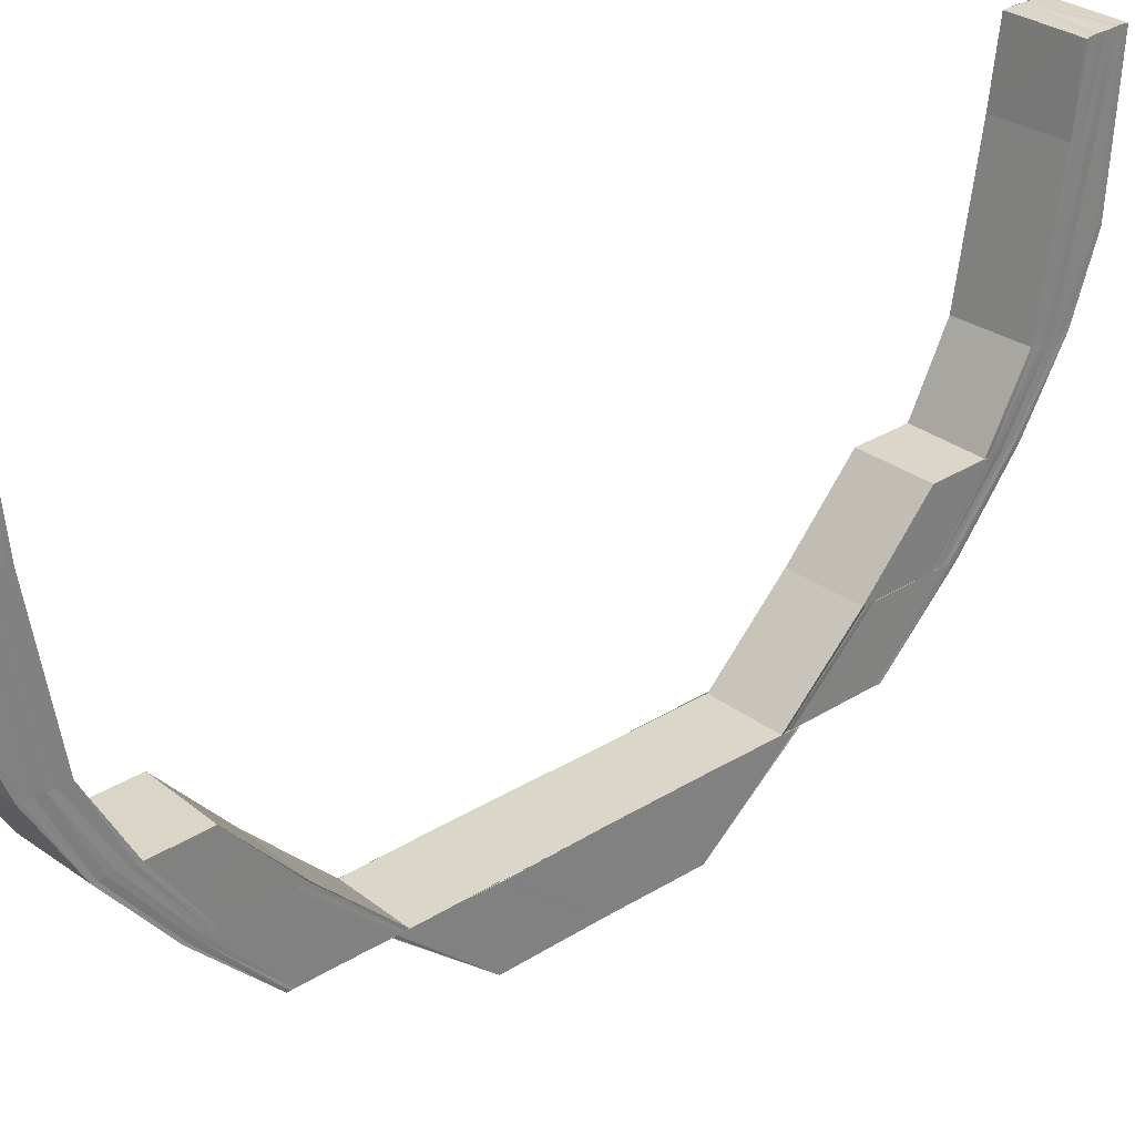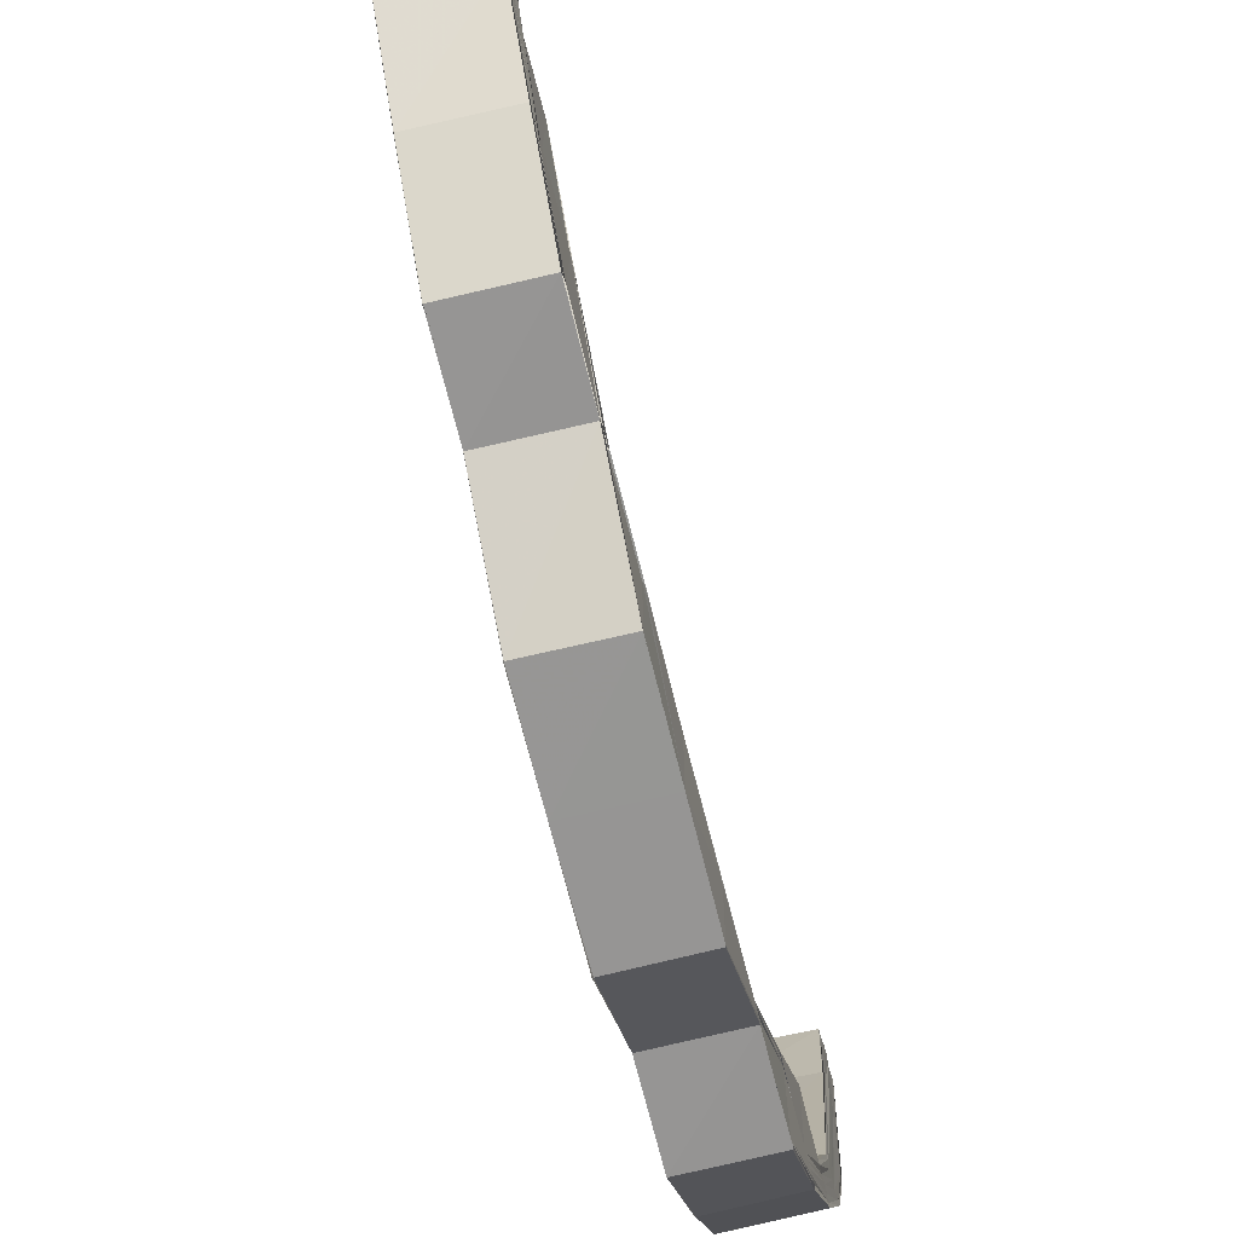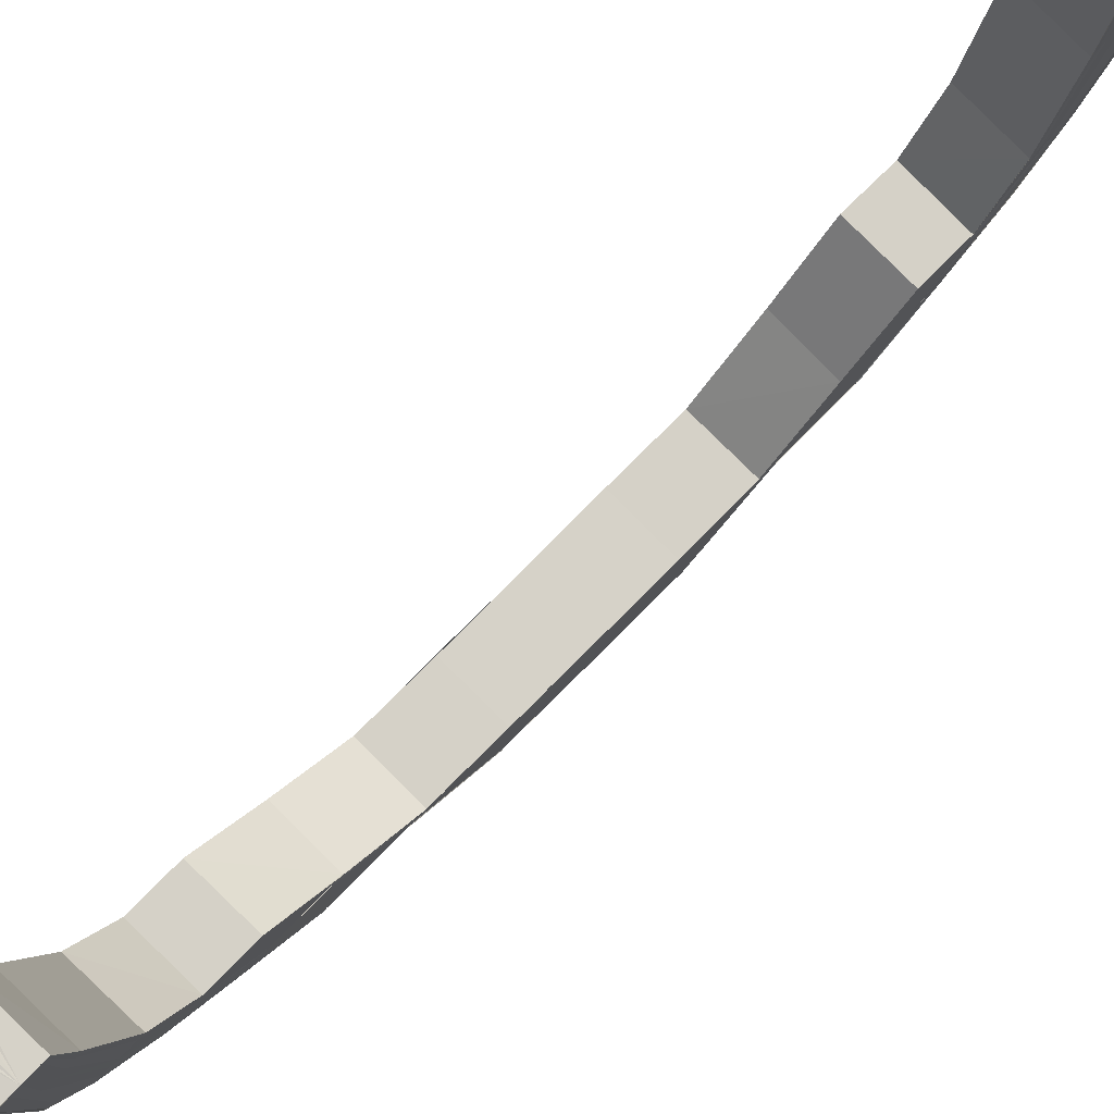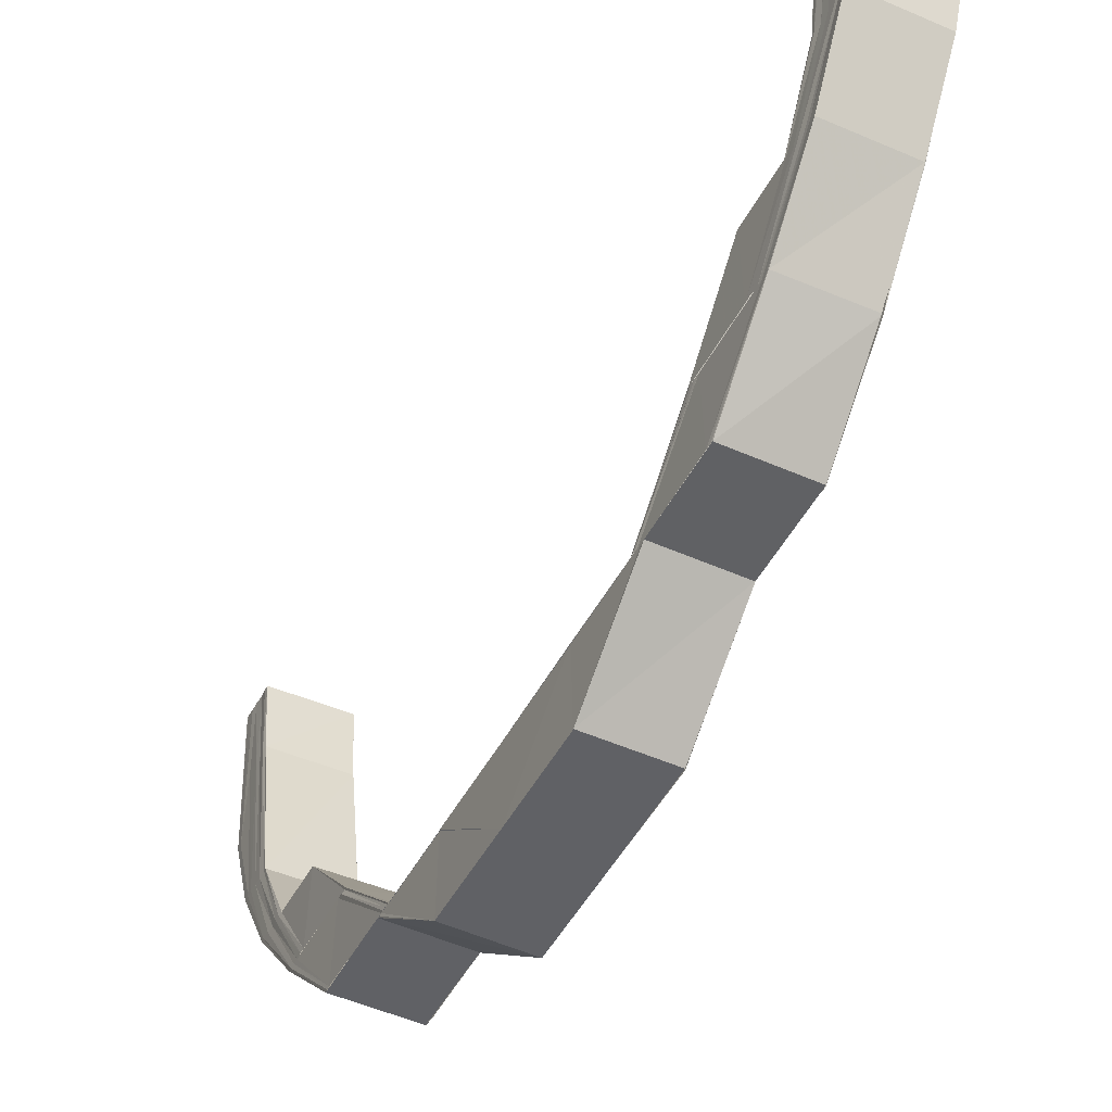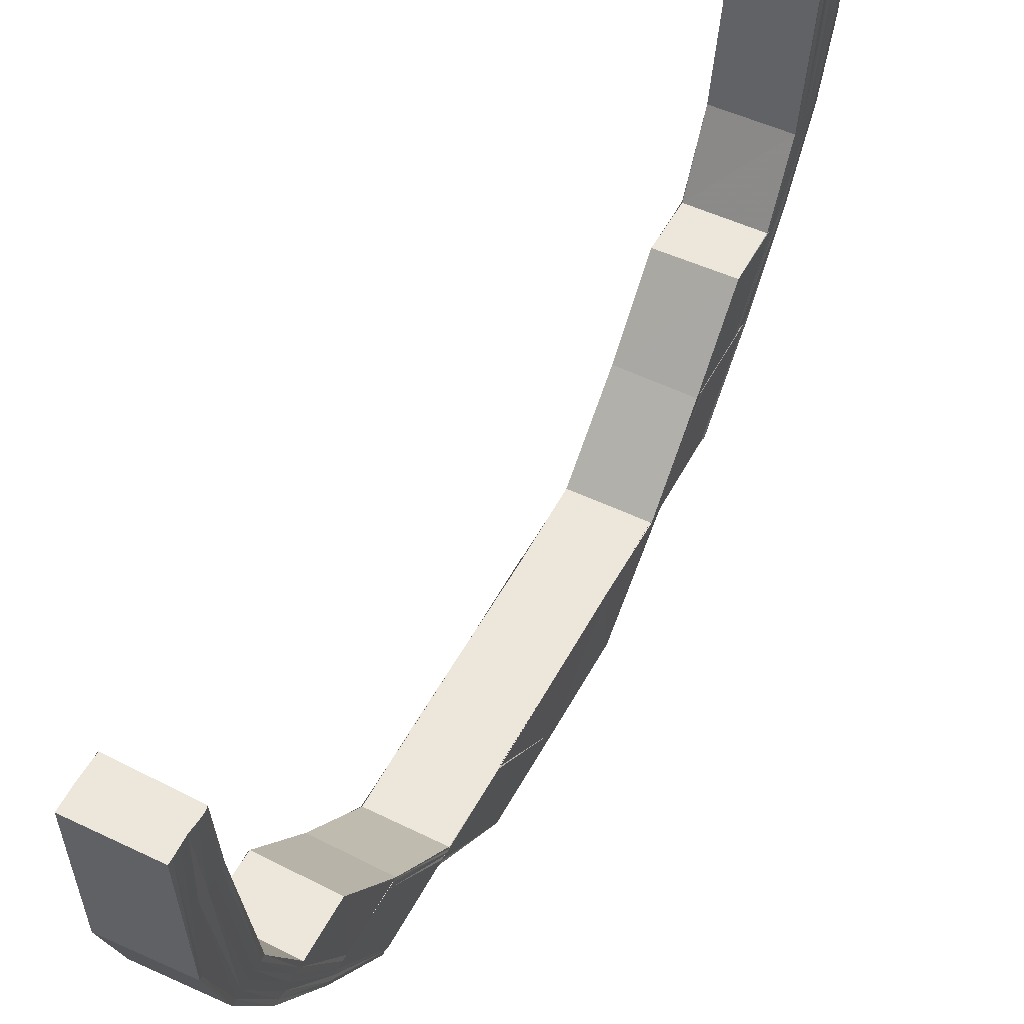
<metadata>
{"format":"obj","ext":"obj","renderer":"f3d","projection":"perspective","resolution":1024,"background":"white","views":[{"elev":30.1,"azim":-132.2,"up":"+Y"},{"elev":-67.6,"azim":-166.1,"up":"+Y"},{"elev":78.7,"azim":44.9,"up":"+Y"},{"elev":-47.5,"azim":-26.6,"up":"+Y"},{"elev":52.4,"azim":-152.5,"up":"+Y"}]}
</metadata>
<code>
o 6189
v 2173 1902 13.37
v 2173 1902 13.37
v 2173 1902 13.37
v 2173 1902 13.36
v 2173 1902 13.37
v 2173 1902 13.37
v 2173 1902 13.37
v 2173 1902 13.37
v 2173 1902 13.36
v 2173 1902 13.37
v 2173 1902 13.37
v 2173 1902 13.36
v 2173 1902 13.36
v 2173 1902 13.35
v 2173 1902 13.36
v 2173 1902 13.34
v 2173 1902 13.35
v 2173 1902 13.36
v 2173 1902 13.36
v 2173 1902 13.36
v 2173 1902 13.35
v 2173 1902 13.35
v 2173 1902 13.34
v 2173 1902 13.36
v 2173 1902 13.37
v 2173 1902 13.36
v 2173 1902 13.36
v 2173 1902 13.36
v 2173 1902 13.36
v 2173 1902 13.36
v 2173 1902 13.36
v 2173 1902 13.35
v 2173 1902 13.34
v 2173 1902 13.34
v 2173 1902 13.35
v 2173 1902 13.35
v 2173 1902 13.34
v 2173 1902 13.36
v 2173 1902 13.35
v 2173 1902 13.35
v 2173 1902 13.34
v 2173 1902 13.33
v 2173 1902 13.33
v 2173 1902 13.34
v 2173 1902 13.32
v 2173 1902 13.33
v 2173 1902 13.32
v 2173 1902 13.35
v 2173 1902 13.34
v 2173 1902 13.36
v 2173 1902 13.35
v 2173 1902 13.34
v 2173 1902 13.36
v 2173 1902 13.36
v 2173 1902 13.36
v 2173 1902 13.36
v 2173 1902 13.36
v 2173 1902 13.36
v 2173 1902 13.36
v 2173 1902 13.36
v 2173 1902 13.36
v 2173 1902 13.36
v 2173 1902 13.36
v 2173 1902 13.36
v 2173 1902 13.36
v 2173 1902 13.36
v 2173 1902 13.36
v 2173 1902 13.36
v 2173 1902 13.36
v 2173 1902 13.35
v 2173 1902 13.35
v 2173 1902 13.35
v 2173 1902 13.35
v 2173 1902 13.34
v 2173 1902 13.33
v 2173 1902 13.32
v 2173 1902 13.34
v 2173 1902 13.33
v 2173 1902 13.34
v 2173 1902 13.35
v 2173 1902 13.34
v 2173 1902 13.34
v 2173 1902 13.33
v 2173 1902 13.34
v 2173 1902 13.35
v 2173 1902 13.36
v 2173 1902 13.34
v 2173 1902 13.33
v 2173 1902 13.32
v 2173 1902 13.33
v 2173 1902 13.35
v 2173 1902 13.34
v 2173 1902 13.36
v 2173 1902 13.35
v 2173 1902 13.36
v 2173 1902 13.35
v 2173 1902 13.35
v 2173 1902 13.36
v 2173 1902 13.35
v 2173 1902 13.36
v 2173 1902 13.36
v 2173 1902 13.35
v 2173 1902 13.36
v 2173 1902 13.36
v 2173 1902 13.36
v 2173 1902 13.37
v 2173 1902 13.36
v 2173 1902 13.37
v 2173 1902 13.37
v 2173 1902 13.36
v 2173 1902 13.36
v 2173 1902 13.37
v 2173 1902 13.37
v 2173 1902 13.37
v 2173 1902 13.37
v 2173 1902 13.36
v 2173 1902 13.36
v 2173 1902 13.37
v 2173 1902 13.37
v 2173 1902 13.37
v 2173 1902 13.36
v 2173 1902 13.36
v 2173 1902 13.36
v 2173 1902 13.36
v 2173 1902 13.36
v 2173 1902 13.36
v 2173 1902 13.35
v 2173 1902 13.35
v 2173 1902 13.34
v 2173 1902 13.34
v 2173 1902 13.34
v 2173 1902 13.35
v 2173 1902 13.35
v 2173 1902 13.34
v 2173 1902 13.33
v 2173 1902 13.32
v 2173 1902 13.34
v 2173 1902 13.32
v 2173 1902 13.32
v 2173 1902 13.34
v 2173 1902 13.34
v 2173 1902 13.33
v 2173 1902 13.34
v 2173 1902 13.33
v 2173 1902 13.33
v 2173 1902 13.31
v 2173 1902 13.33
v 2173 1902 13.31
v 2173 1902 13.31
v 2173 1902 13.31
v 2173 1902 13.33
v 2173 1902 13.3
v 2173 1902 13.3
v 2173 1902 13.29
v 2173 1902 13.29
v 2173 1902 13.29
v 2173 1902 13.28
v 2173 1902 13.28
v 2173 1902 13.29
v 2173 1902 13.28
v 2173 1902 13.29
v 2173 1902 13.3
v 2173 1902 13.29
v 2173 1902 13.29
v 2173 1902 13.28
v 2173 1902 13.31
v 2173 1902 13.31
v 2173 1902 13.31
v 2173 1902 13.33
v 2173 1902 13.31
v 2173 1902 13.31
v 2173 1902 13.31
v 2173 1902 13.33
v 2173 1902 13.31
v 2173 1902 13.33
v 2173 1902 13.33
v 2173 1902 13.31
v 2173 1902 13.3
v 2173 1902 13.29
v 2173 1902 13.29
v 2173 1902 13.28
v 2173 1902 13.28
v 2173 1902 13.29
v 2173 1902 13.29
v 2173 1902 13.28
v 2173 1902 13.29
v 2173 1902 13.29
v 2173 1902 13.28
v 2173 1902 13.28
v 2173 1902 13.31
v 2173 1902 13.31
v 2173 1902 13.32
v 2173 1902 13.28
v 2173 1902 13.27
v 2173 1902 13.26
v 2173 1902 13.27
v 2173 1902 13.33
v 2173 1902 13.33
v 2173 1902 13.32
v 2173 1902 13.33
v 2173 1902 13.34
v 2173 1902 13.27
v 2173 1902 13.28
v 2173 1902 13.28
v 2173 1902 13.27
v 2173 1902 13.26
v 2173 1902 13.28
v 2173 1902 13.27
v 2173 1902 13.28
v 2173 1902 13.27
v 2173 1902 13.27
v 2173 1902 13.26
v 2173 1902 13.26
v 2173 1902 13.26
v 2173 1902 13.25
v 2173 1902 13.26
v 2173 1902 13.25
v 2173 1902 13.26
v 2173 1902 13.27
v 2173 1902 13.25
v 2173 1902 13.27
v 2173 1902 13.28
v 2173 1902 13.25
v 2173 1902 13.25
v 2173 1902 13.24
v 2173 1902 13.24
v 2173 1902 13.24
v 2173 1902 13.24
v 2173 1902 13.24
v 2173 1902 13.24
v 2173 1902 13.25
v 2173 1902 13.25
v 2173 1902 13.25
v 2173 1902 13.25
v 2173 1902 13.25
v 2173 1902 13.26
v 2173 1902 13.25
v 2173 1902 13.25
v 2173 1902 13.24
v 2173 1902 13.25
v 2173 1902 13.24
v 2173 1902 13.24
v 2173 1902 13.24
v 2173 1902 13.25
v 2173 1902 13.24
v 2173 1902 13.26
v 2173 1902 13.27
v 2173 1902 13.24
v 2173 1902 13.24
v 2173 1902 13.24
v 2173 1902 13.25
v 2173 1902 13.26
v 2173 1902 13.27
v 2173 1902 13.26
v 2173 1902 13.27
v 2173 1902 13.28
v 2173 1902 13.28
v 2173 1902 13.27
v 2173 1902 13.28
v 2173 1902 13.29
v 2173 1902 13.27
v 2173 1902 13.26
v 2173 1902 13.25
v 2173 1902 13.26
v 2173 1902 13.26
v 2173 1902 13.24
v 2173 1902 13.25
v 2173 1902 13.25
v 2173 1902 13.24
v 2173 1902 13.24
v 2173 1902 13.24
v 2173 1902 13.24
v 2173 1902 13.25
v 2173 1902 13.24
v 2173 1902 13.24
v 2173 1902 13.24
v 2173 1902 13.24
v 2173 1902 13.24
v 2173 1902 13.25
v 2173 1902 13.25
v 2173 1902 13.26
v 2173 1902 13.24
v 2173 1902 13.24
v 2173 1902 13.24
v 2173 1902 13.24
v 2173 1902 13.24
v 2173 1902 13.24
v 2173 1902 13.24
v 2173 1902 13.24
v 2173 1902 13.24
v 2173 1902 13.24
v 2173 1902 13.24
v 2173 1902 13.24
v 2173 1902 13.24
v 2173 1902 13.24
v 2173 1902 13.24
v 2173 1902 13.24
v 2173 1902 13.24
v 2173 1902 13.24
v 2173 1902 13.24
v 2173 1902 13.24
v 2173 1902 13.24
v 2173 1902 13.24
v 2173 1902 13.24
v 2173 1902 13.24
v 2173 1902 13.24
v 2173 1902 13.24
v 2173 1902 13.24
v 2173 1902 13.24
v 2173 1902 13.24
v 2173 1902 13.24
v 2173 1902 13.24
v 2173 1902 13.24
v 2173 1902 13.24
v 2173 1902 13.24
v 2173 1902 13.25
v 2173 1902 13.24
v 2173 1902 13.24
v 2173 1902 13.25
v 2173 1902 13.25
v 2173 1902 13.25
v 2173 1902 13.25
v 2173 1902 13.26
v 2173 1902 13.26
v 2173 1902 13.26
v 2173 1902 13.25
v 2173 1902 13.26
v 2173 1902 13.24
v 2173 1902 13.25
v 2173 1902 13.25
v 2173 1902 13.26
v 2173 1902 13.25
v 2173 1902 13.27
v 2173 1902 13.26
v 2173 1902 13.27
v 2173 1902 13.28
v 2173 1902 13.25
v 2173 1902 13.25
v 2173 1902 13.25
v 2173 1902 13.24
v 2173 1902 13.24
v 2173 1902 13.24
v 2173 1902 13.24
v 2173 1902 13.27
v 2173 1902 13.28
v 2173 1902 13.28
v 2173 1902 13.27
v 2173 1902 13.28
v 2173 1902 13.27
v 2173 1902 13.28
v 2173 1902 13.27
v 2173 1902 13.26
v 2173 1902 13.27
v 2173 1902 13.26
v 2173 1902 13.27
v 2173 1902 13.26
v 2173 1902 13.36
v 2173 1902 13.36
v 2173 1902 13.36
v 2173 1902 13.36
v 2173 1902 13.36
v 2173 1902 13.35
v 2173 1902 13.36
v 2173 1902 13.36
v 2173 1902 13.36
v 2173 1902 13.36
v 2173 1902 13.36
v 2173 1902 13.36
v 2173 1902 13.36
v 2173 1902 13.36
v 2173 1902 13.36
v 2173 1902 13.36
v 2173 1902 13.36
v 2173 1902 13.36
v 2173 1902 13.37
v 2173 1902 13.37
v 2173 1902 13.37
f 1 2 3
f 2 4 5
f 6 5 3
f 3 5 7
f 8 9 6
f 10 8 11
f 9 12 13
f 12 14 15
f 14 16 17
f 13 18 5
f 4 19 18
f 15 20 18
f 19 21 20
f 17 22 20
f 21 23 22
f 5 18 24
f 5 24 7
f 7 24 25
f 18 26 24
f 18 20 26
f 24 27 25
f 24 26 27
f 25 27 28
f 20 29 26
f 20 22 29
f 26 30 27
f 26 29 30
f 27 30 31
f 27 31 28
f 22 32 29
f 22 33 32
f 33 34 32
f 29 32 35
f 29 35 30
f 32 34 36
f 32 36 35
f 34 37 36
f 30 35 38
f 30 38 31
f 35 36 39
f 35 39 38
f 36 37 40
f 36 40 39
f 37 41 40
f 37 42 41
f 42 43 41
f 41 43 44
f 43 45 44
f 44 45 46
f 45 47 46
f 39 40 48
f 40 49 48
f 39 48 50
f 38 39 50
f 48 49 51
f 49 52 51
f 50 48 53
f 48 51 53
f 38 50 54
f 31 38 54
f 31 54 55
f 28 31 55
f 55 54 56
f 54 50 57
f 54 57 56
f 50 53 57
f 56 57 58
f 57 59 58
f 57 53 59
f 58 59 60
f 59 61 62
f 53 63 59
f 63 64 61
f 59 63 65
f 53 51 63
f 65 66 67
f 68 69 66
f 70 71 69
f 63 72 68
f 51 72 63
f 72 73 64
f 51 52 72
f 52 74 72
f 52 46 74
f 46 75 74
f 46 47 75
f 47 76 75
f 74 75 77
f 75 78 79
f 70 77 80
f 77 81 80
f 82 83 81
f 81 84 85
f 80 85 86
f 87 88 84
f 88 89 90
f 85 84 91
f 84 92 91
f 85 91 93
f 86 85 93
f 91 92 94
f 95 96 86
f 92 97 94
f 91 94 98
f 93 91 98
f 94 97 99
f 86 93 100
f 98 94 101
f 94 99 101
f 97 102 99
f 93 98 103
f 100 93 103
f 100 103 104
f 103 98 105
f 98 101 105
f 103 105 106
f 107 103 108
f 108 105 109
f 110 100 107
f 105 101 111
f 109 111 112
f 105 111 113
f 111 114 115
f 101 116 111
f 116 117 114
f 111 116 118
f 101 99 116
f 118 119 120
f 121 122 119
f 116 123 121
f 99 123 116
f 123 124 117
f 99 102 123
f 125 126 122
f 123 127 125
f 102 127 123
f 127 128 124
f 102 129 127
f 130 131 128
f 129 130 127
f 127 130 132
f 132 133 126
f 134 129 102
f 134 135 129
f 136 135 134
f 137 136 134
f 138 136 137
f 90 138 137
f 139 138 90
f 140 141 133
f 140 142 143
f 142 144 143
f 145 146 144
f 147 148 142
f 149 148 147
f 148 150 151
f 149 152 148
f 153 152 149
f 153 154 152
f 154 155 152
f 155 156 152
f 155 157 156
f 157 158 156
f 156 158 159
f 158 160 161
f 152 159 162
f 159 163 162
f 164 165 163
f 152 162 166
f 167 152 166
f 167 168 169
f 170 162 171
f 172 162 170
f 172 170 42
f 173 172 42
f 174 172 173
f 175 174 173
f 176 177 175
f 162 178 171
f 162 179 178
f 180 179 162
f 180 181 179
f 182 181 180
f 183 182 180
f 184 185 183
f 178 186 153
f 186 187 153
f 186 188 187
f 188 189 187
f 178 153 190
f 191 178 190
f 191 190 139
f 192 191 139
f 193 194 189
f 194 195 196
f 197 192 198
f 192 199 200
f 197 200 201
f 196 202 203
f 204 205 203
f 205 206 202
f 203 202 207
f 202 208 207
f 207 208 209
f 208 210 209
f 209 210 157
f 210 211 157
f 210 212 211
f 213 214 202
f 206 215 214
f 216 217 213
f 216 218 219
f 217 220 218
f 221 219 222
f 223 224 220
f 225 226 224
f 227 228 226
f 229 227 230
f 231 229 232
f 233 231 234
f 234 235 214
f 214 235 236
f 232 237 235
f 215 238 235
f 238 239 237
f 235 240 236
f 235 237 240
f 236 240 212
f 230 241 237
f 239 242 241
f 237 243 240
f 237 241 243
f 240 244 212
f 240 243 244
f 242 245 241
f 212 244 246
f 212 246 211
f 211 246 247
f 241 248 243
f 241 249 248
f 243 250 244
f 243 248 250
f 244 251 246
f 244 250 251
f 246 252 247
f 246 251 252
f 247 252 253
f 252 254 255
f 256 253 257
f 253 258 257
f 256 259 260
f 261 262 258
f 262 263 264
f 265 264 258
f 263 266 267
f 252 268 265
f 266 269 270
f 251 268 252
f 269 271 272
f 268 273 254
f 271 274 275
f 276 275 277
f 278 277 279
f 280 279 281
f 268 282 280
f 282 283 273
f 282 284 278
f 284 285 276
f 284 286 283
f 287 288 286
f 289 287 284
f 290 284 282
f 290 291 284
f 292 289 290
f 289 287 293
f 292 289 293
f 287 271 293
f 271 294 293
f 295 292 293
f 295 292 296
f 296 297 290
f 245 295 293
f 245 295 248
f 248 298 296
f 242 245 293
f 227 242 293
f 248 296 250
f 296 290 299
f 250 296 299
f 299 290 282
f 250 299 251
f 299 282 268
f 251 299 268
f 300 293 301
f 301 293 302
f 293 303 302
f 304 300 301
f 305 300 304
f 302 303 306
f 303 307 306
f 308 305 304
f 309 305 308
f 304 301 310
f 311 309 308
f 312 309 311
f 308 304 313
f 313 304 310
f 314 294 311
f 315 308 313
f 311 308 315
f 313 310 316
f 317 311 315
f 272 311 317
f 318 314 317
f 315 313 319
f 319 313 316
f 317 315 320
f 320 315 319
f 321 317 320
f 270 317 321
f 322 318 321
f 319 316 323
f 323 316 324
f 325 319 323
f 320 319 325
f 316 326 324
f 316 310 326
f 324 326 327
f 310 328 326
f 310 301 328
f 301 302 328
f 326 328 329
f 326 329 327
f 328 302 330
f 328 330 329
f 302 306 330
f 327 329 331
f 329 330 332
f 327 331 333
f 333 331 221
f 331 334 335
f 333 335 336
f 330 337 332
f 330 306 337
f 332 337 217
f 337 338 339
f 306 340 337
f 337 340 223
f 340 341 338
f 306 307 340
f 307 342 340
f 342 343 341
f 340 342 225
f 344 333 345
f 346 344 345
f 347 344 346
f 348 347 346
f 349 347 348
f 350 349 348
f 351 349 350
f 351 325 349
f 352 325 351
f 352 320 325
f 353 352 351
f 321 320 352
f 354 352 353
f 354 321 352
f 267 321 354
f 355 354 353
f 264 354 355
f 356 322 354
f 357 358 359
f 358 360 361
f 360 362 363
f 361 364 365
f 363 86 364
f 364 86 100
f 364 100 366
f 367 95 364
f 368 364 110
f 369 367 368
f 370 371 28
f 371 372 28
f 372 373 28
f 373 374 28
f 374 375 28
f 375 376 28
f 376 377 28
f 377 1 28

</code>
